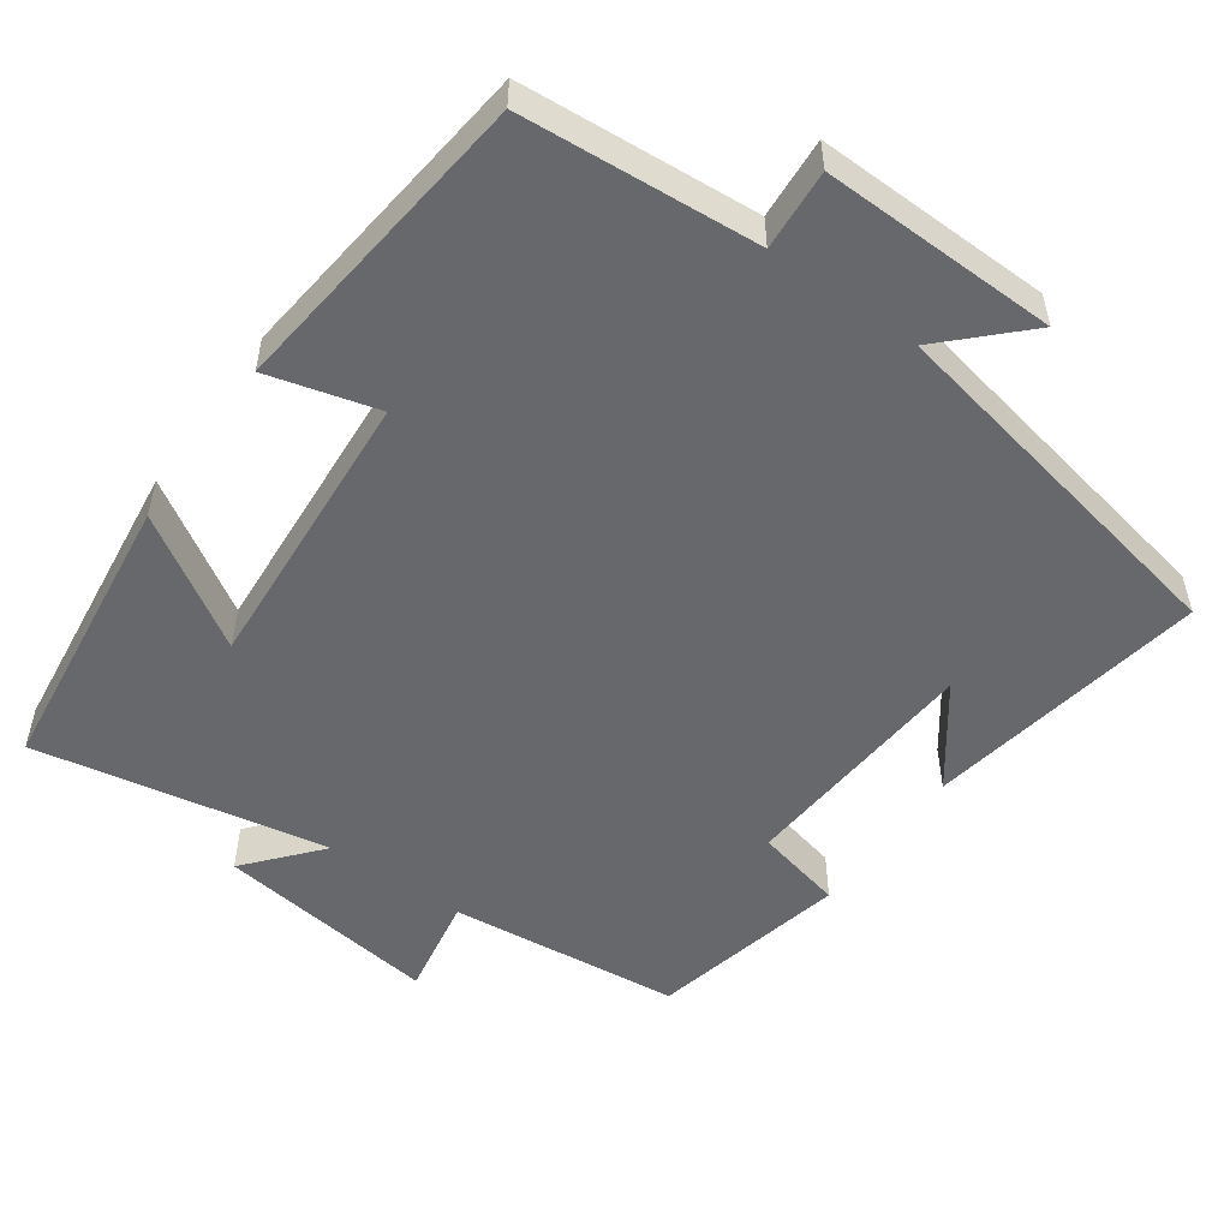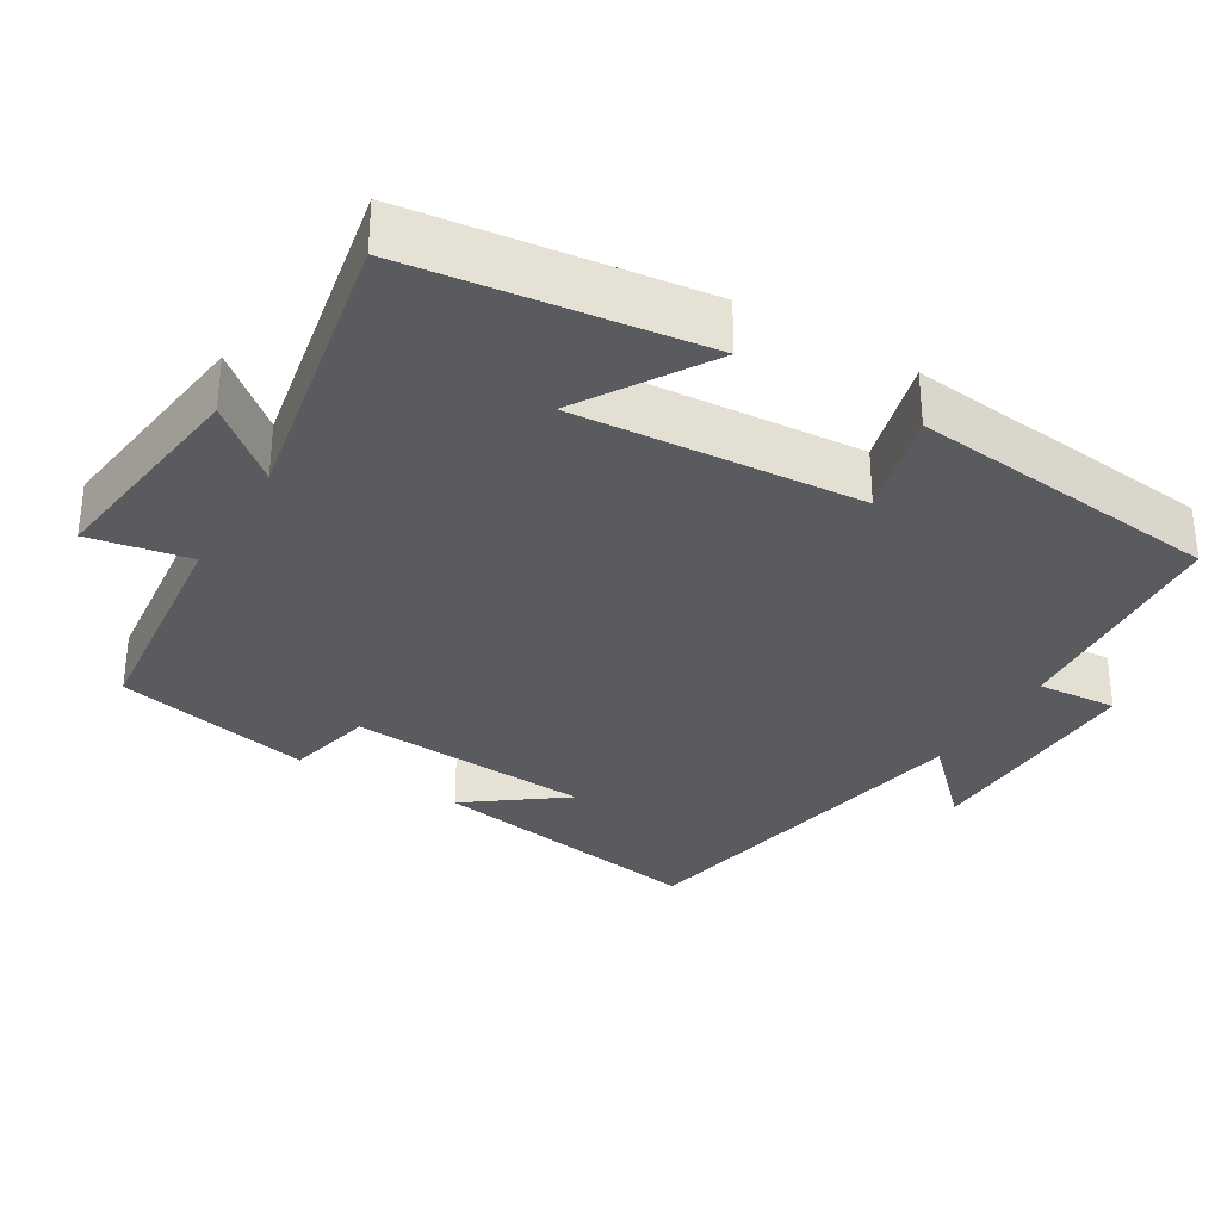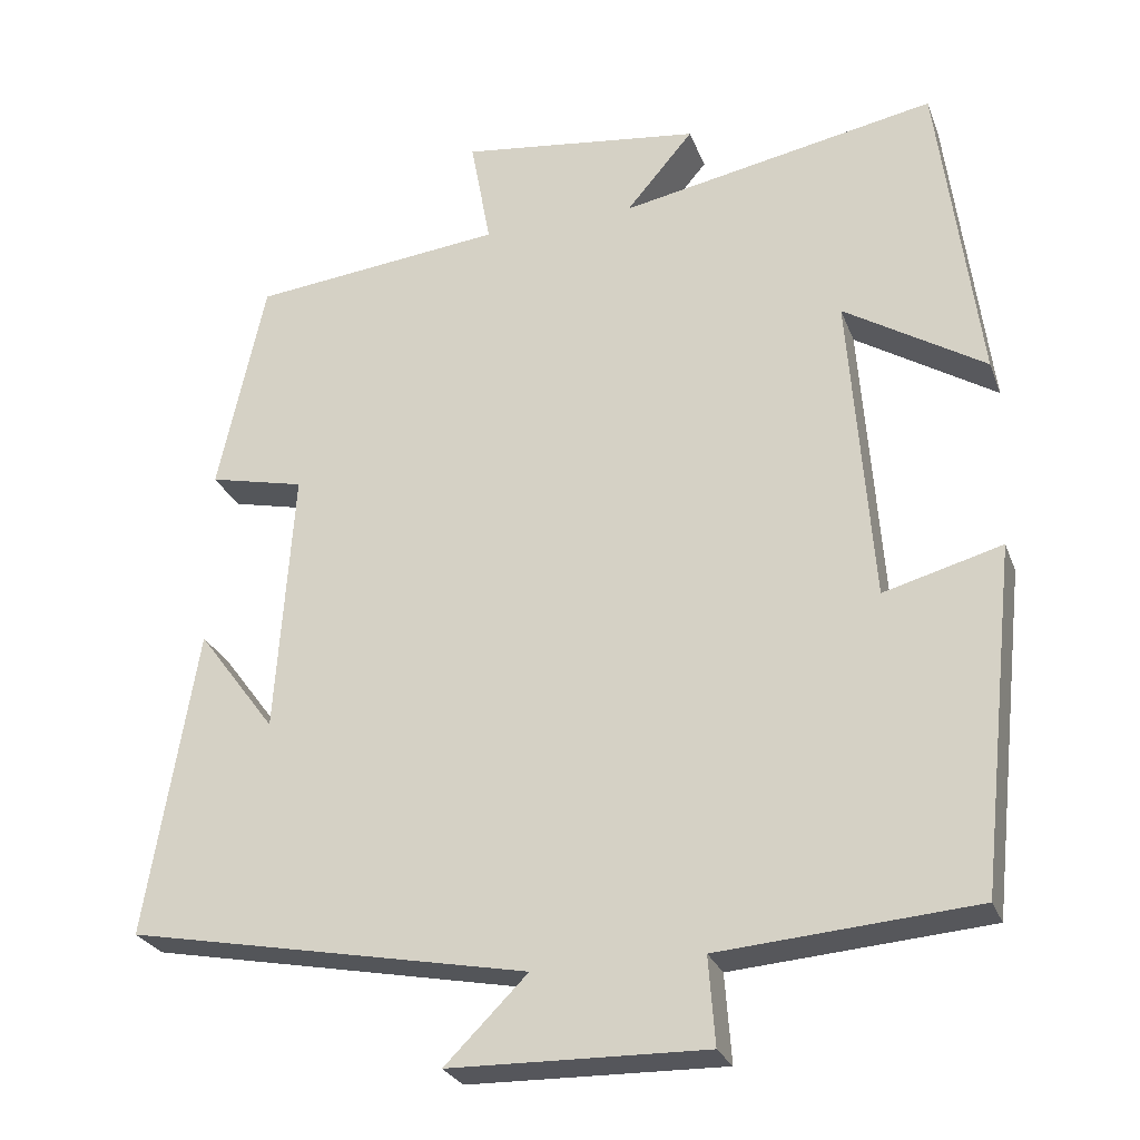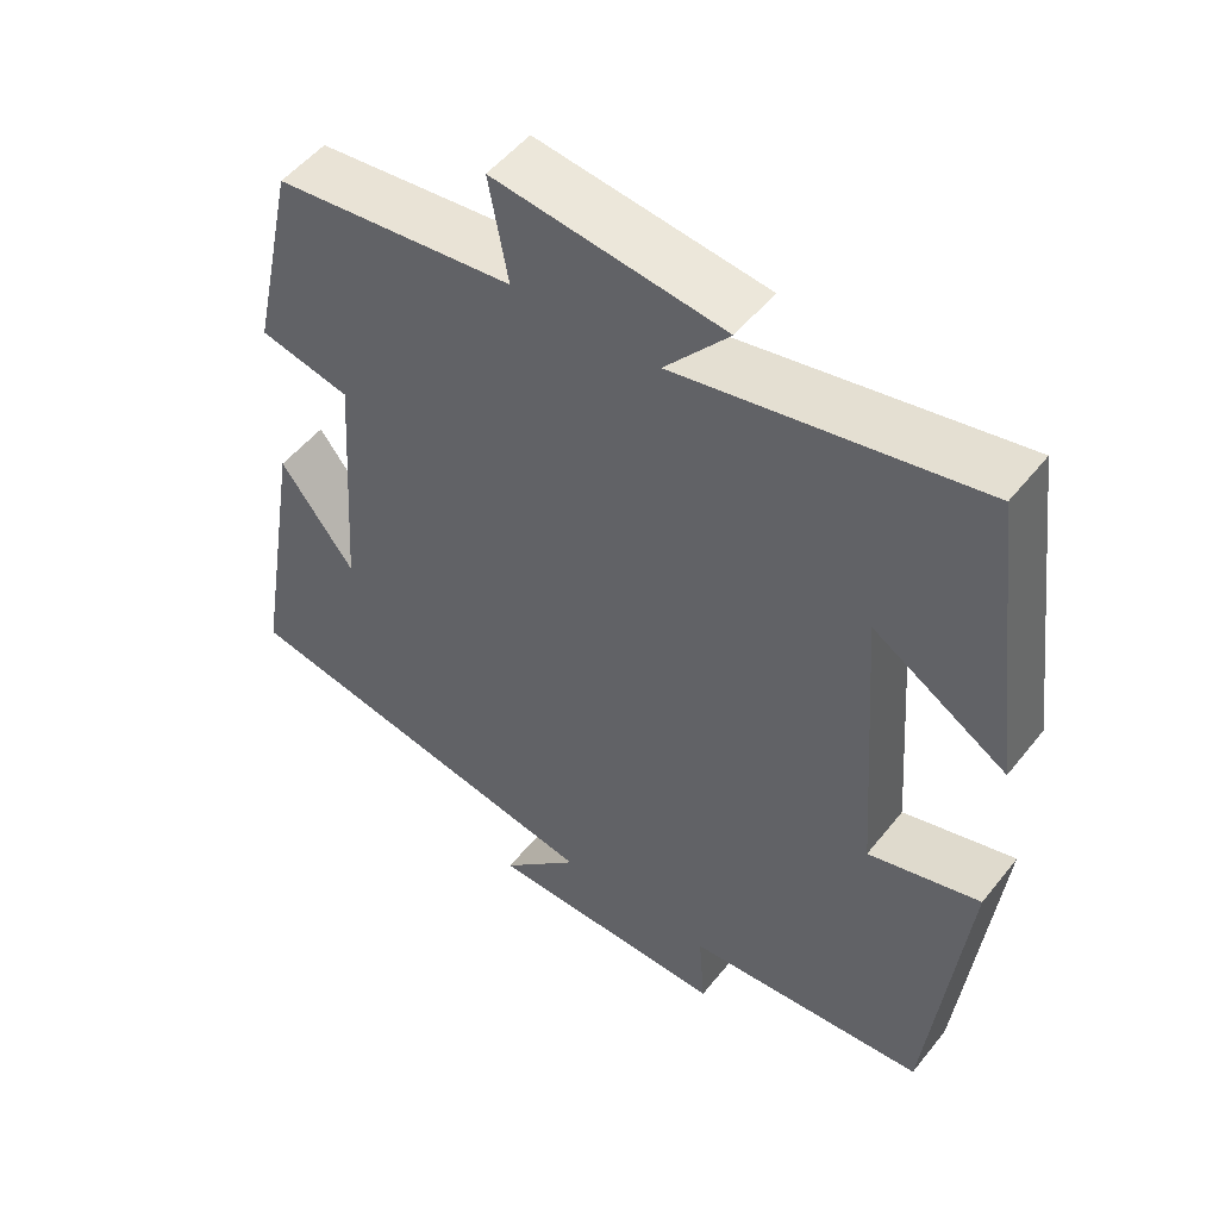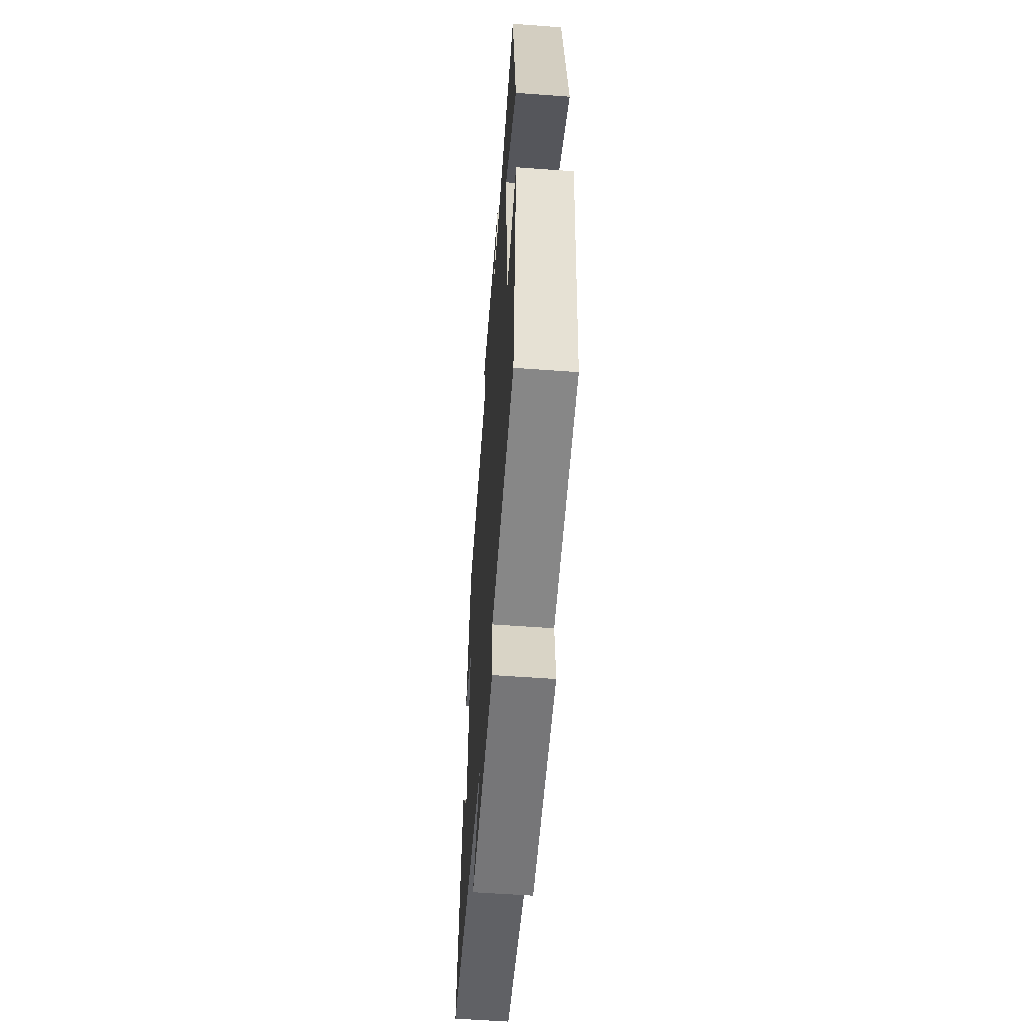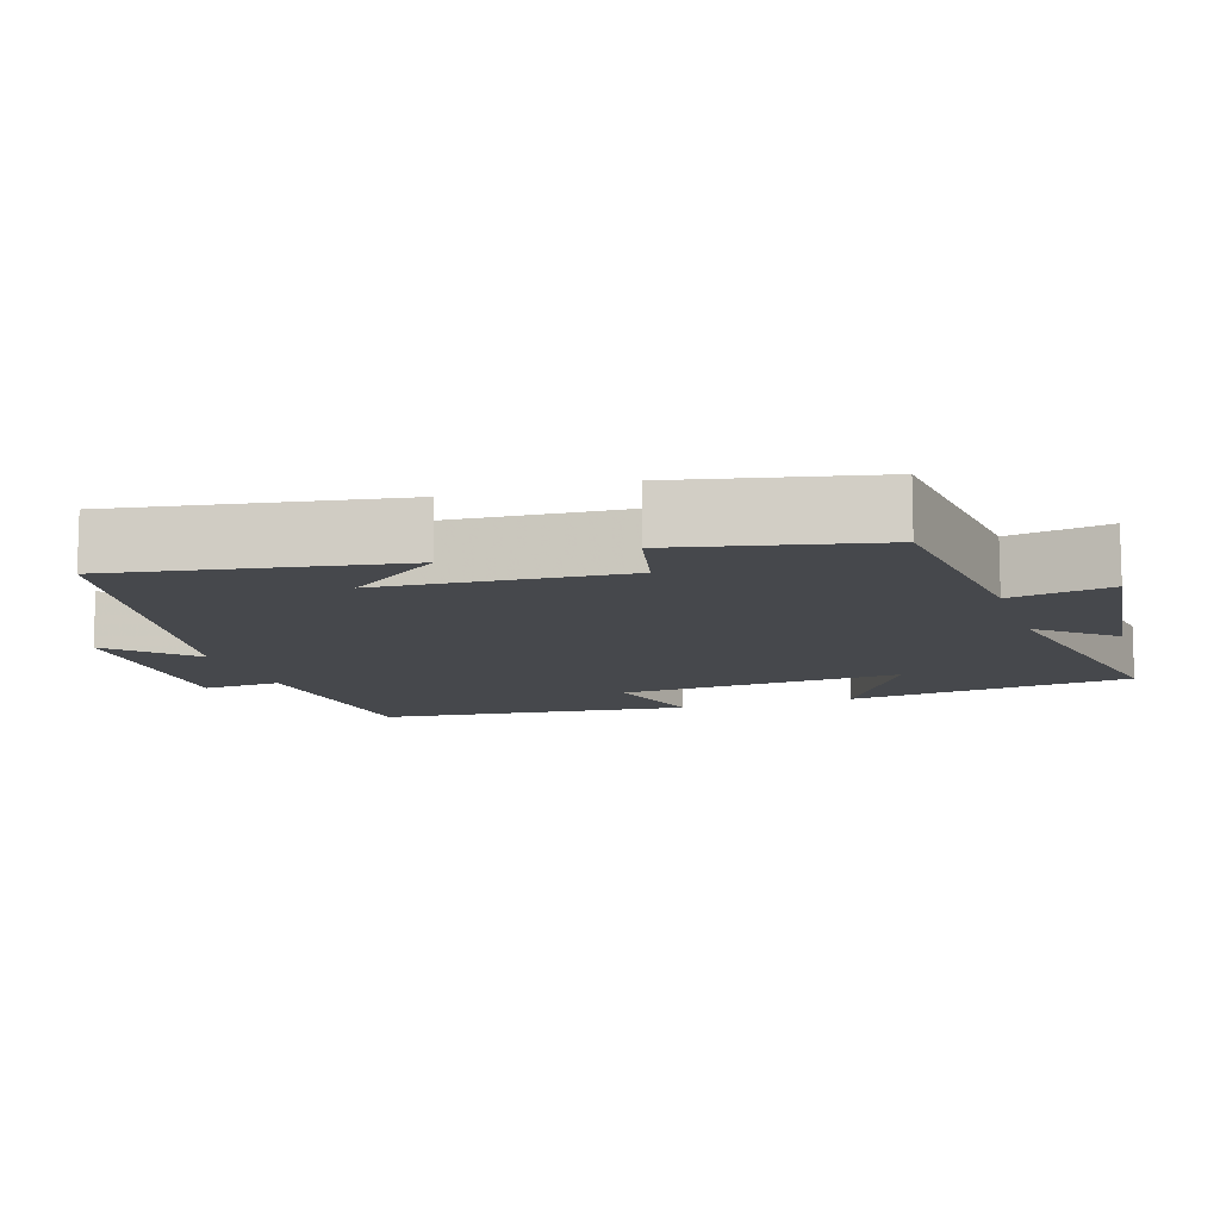
<metadata>
{"format":"obj","ext":"obj","renderer":"f3d","projection":"perspective","resolution":1024,"background":"white","views":[{"elev":-52.4,"azim":144.4,"up":"+Y"},{"elev":-32.2,"azim":59.1,"up":"+Y"},{"elev":-26.6,"azim":18.0,"up":"+Z"},{"elev":51.6,"azim":37.3,"up":"+Z"},{"elev":-58.0,"azim":85.7,"up":"+Z"},{"elev":-11.1,"azim":-72.0,"up":"+Y"}]}
</metadata>
<code>
v 0.45 0.07 0.575
v 0.5 0.07 0.186
v 0.326 0.07 0.294
v 0.354 0.07 -0.092
v 0.5 0.07 -0.052
v 0.454 0.07 -0.475
v 0.138 0.07 -0.5
v 0.146 0.07 -0.608
v -0.17 0.07 -0.602
v -0.068 0.07 -0.5
v -0.563 0.07 -0.405
v -0.5 0.07 -0.026
v -0.404 0.07 -0.155
v -0.382 0.07 0.173
v -0.5 0.07 0.2
v -0.442 0.07 0.466
v -0.131 0.07 0.5
v -0.156 0.07 0.636
v 0.142 0.07 0.598
v 0.059 0.07 0.5
v 0.45 0 0.575
v 0.5 0 0.186
v 0.326 0 0.294
v 0.354 0 -0.092
v 0.5 0 -0.052
v 0.454 0 -0.475
v 0.138 0 -0.5
v 0.146 0 -0.608
v -0.17 0 -0.602
v -0.068 0 -0.5
v -0.563 0 -0.405
v -0.5 0 -0.026
v -0.404 0 -0.155
v -0.382 0 0.173
v -0.5 0 0.2
v -0.442 0 0.466
v -0.131 0 0.5
v -0.156 0 0.636
v 0.142 0 0.598
v 0.059 0 0.5
f 17 18 19 20
f 16 17 20
f 15 16 20
f 14 15 20
f 13 14 20 1
f 11 12 13
f 10 11 13 1
f 7 8 9 10
f 6 7 10
f 5 6 10
f 4 5 10
f 3 4 10
f 3 10 1
f 1 2 3
f 40 39 38 37
f 40 37 36
f 40 36 35
f 40 35 34
f 21 40 34 33
f 33 32 31
f 21 33 31 30
f 30 29 28 27
f 30 27 26
f 30 26 25
f 30 25 24
f 30 24 23
f 21 30 23
f 23 22 21
f 1 21 22 2
f 2 22 23 3
f 3 23 24 4
f 4 24 25 5
f 5 25 26 6
f 6 26 27 7
f 7 27 28 8
f 8 28 29 9
f 9 29 30 10
f 10 30 31 11
f 11 31 32 12
f 12 32 33 13
f 13 33 34 14
f 14 34 35 15
f 15 35 36 16
f 16 36 37 17
f 17 37 38 18
f 18 38 39 19
f 19 39 40 20
f 20 40 21 1

</code>
